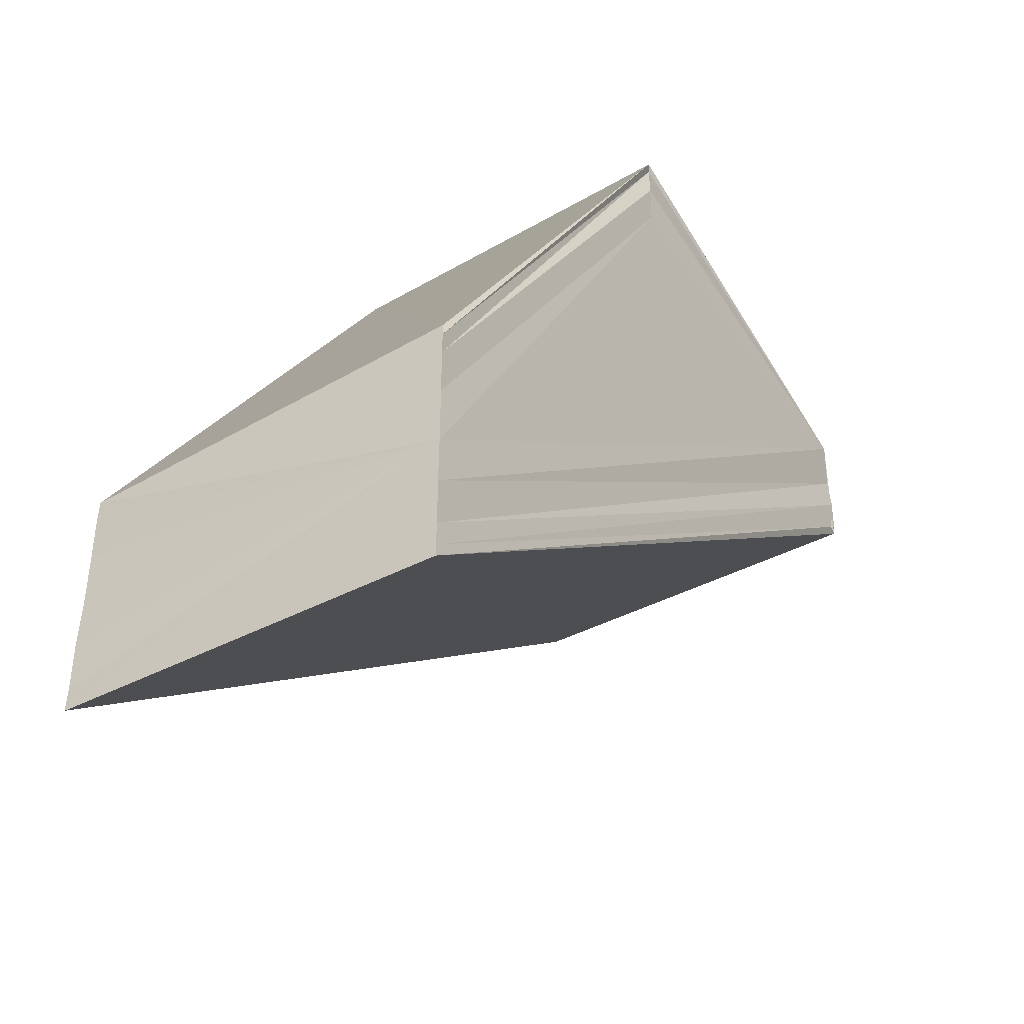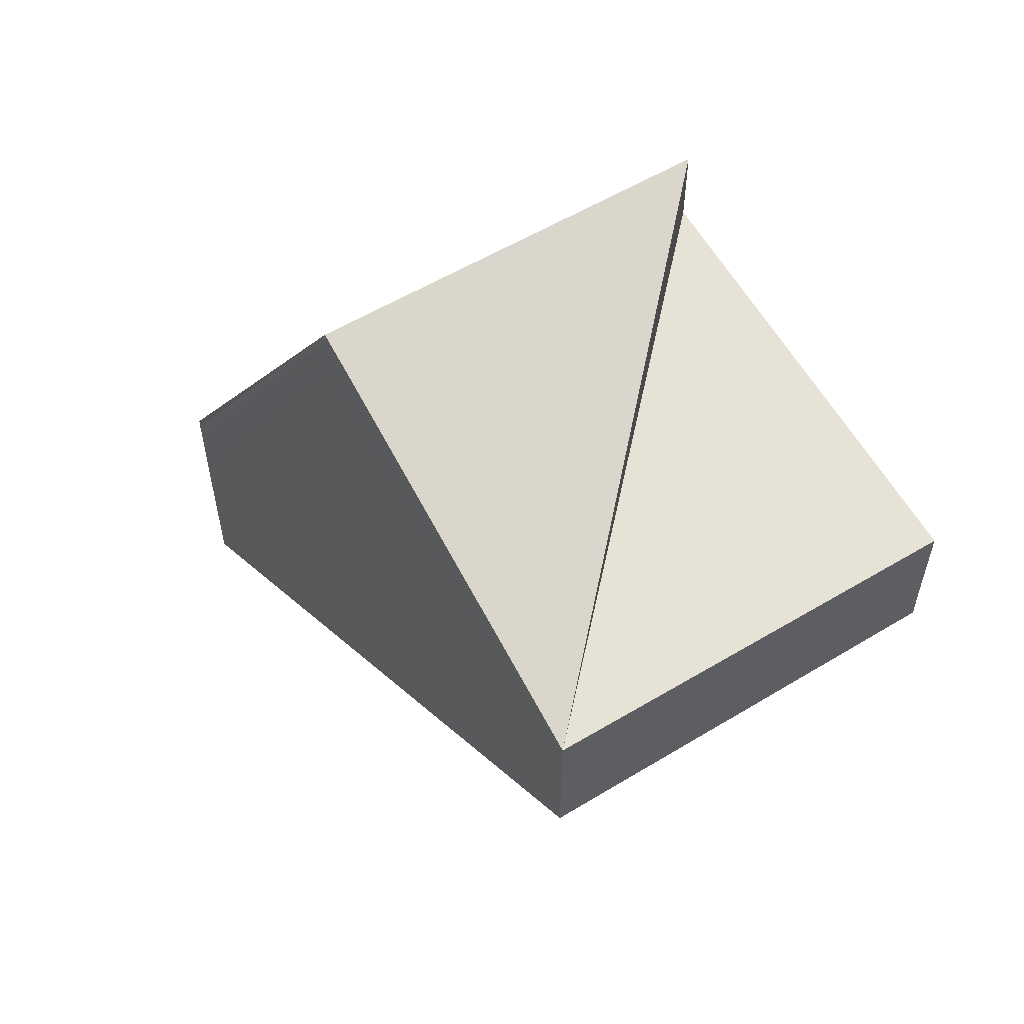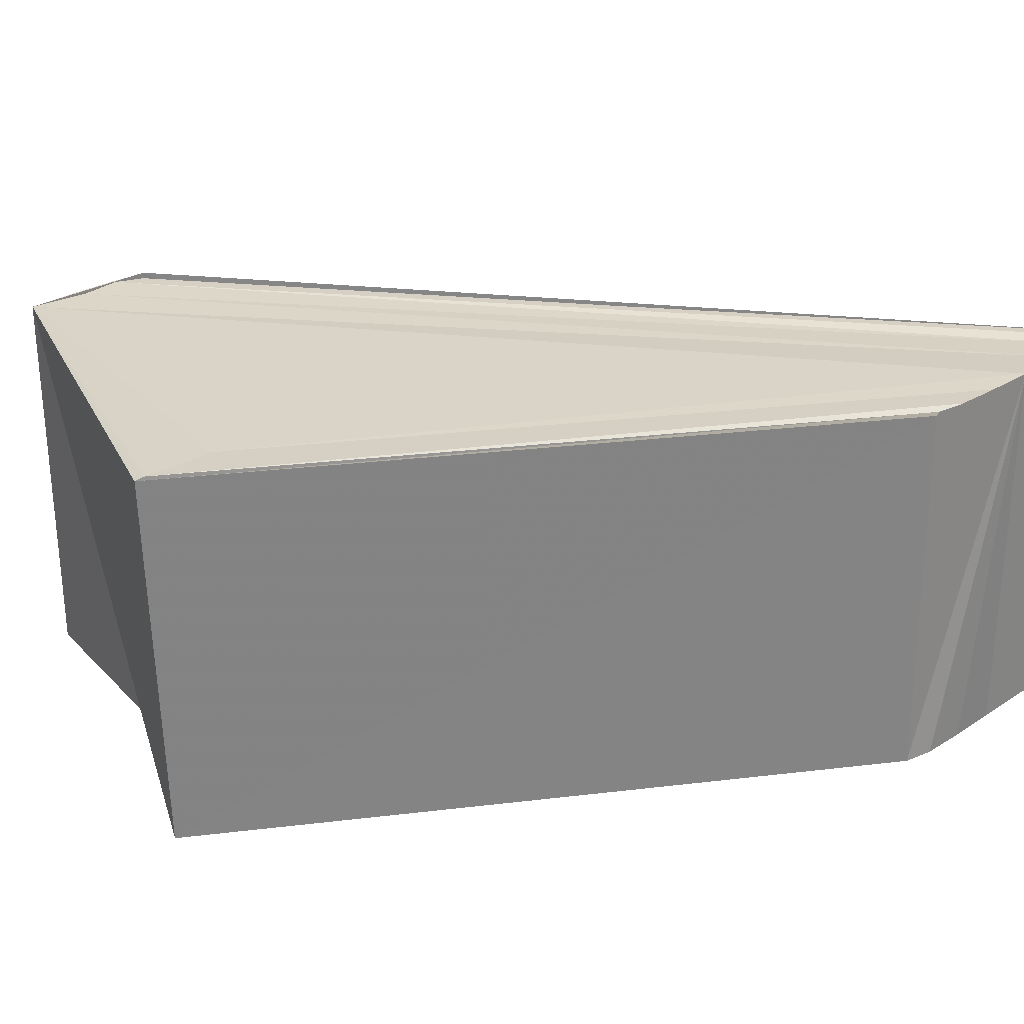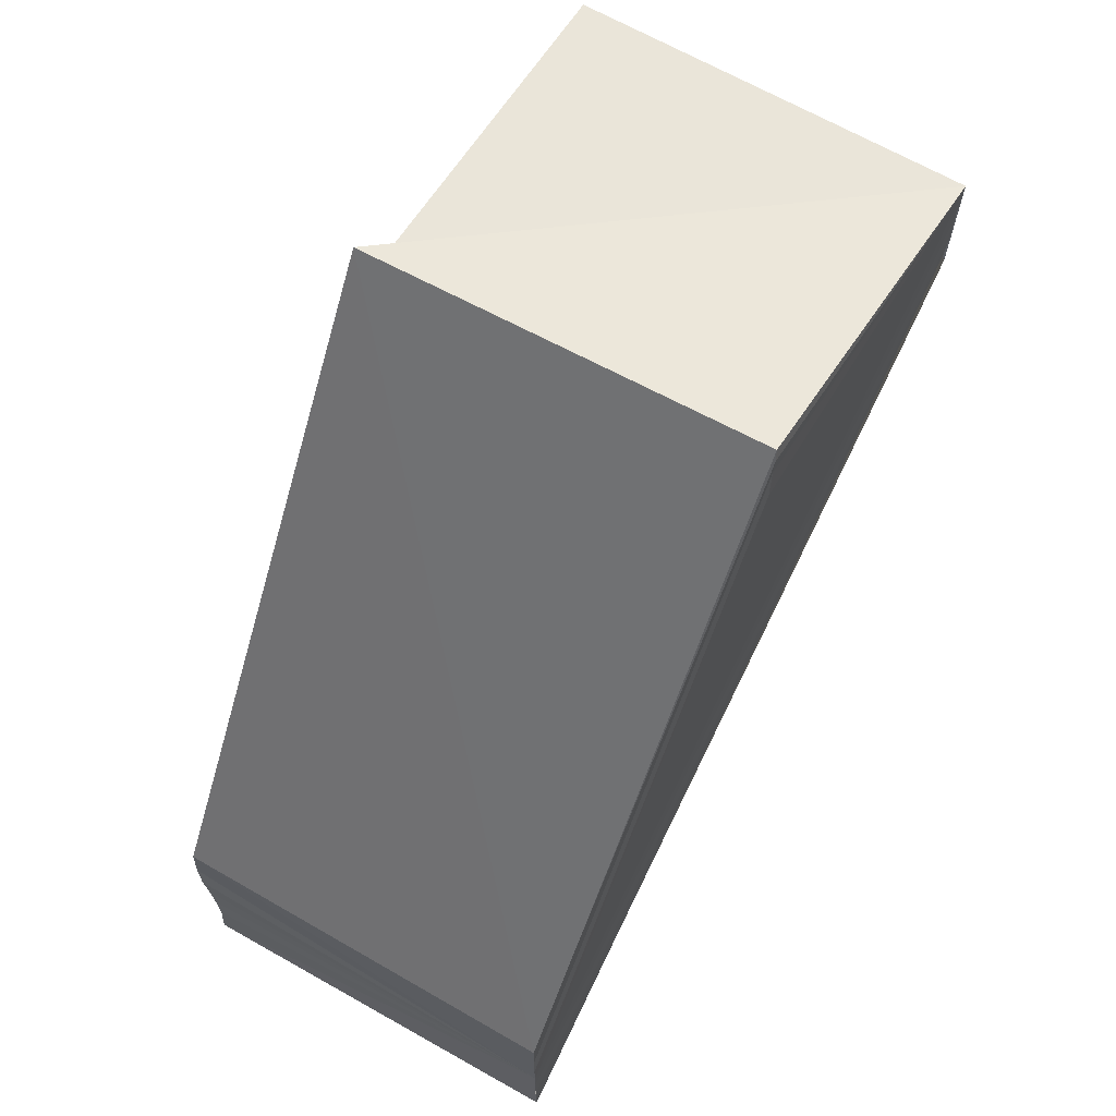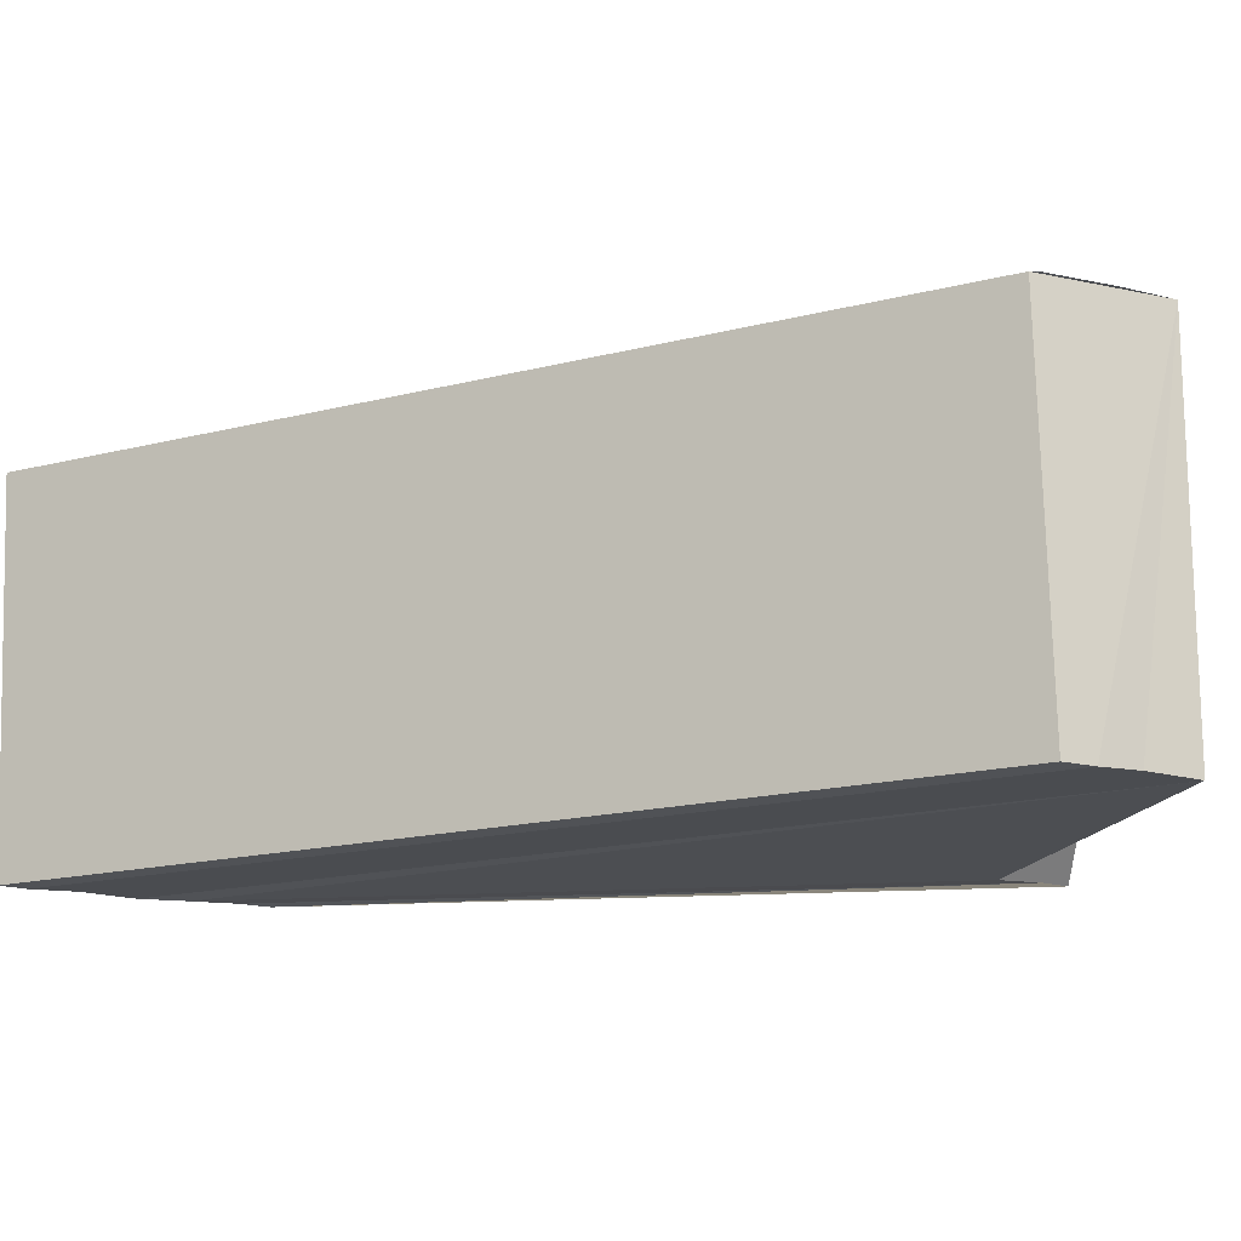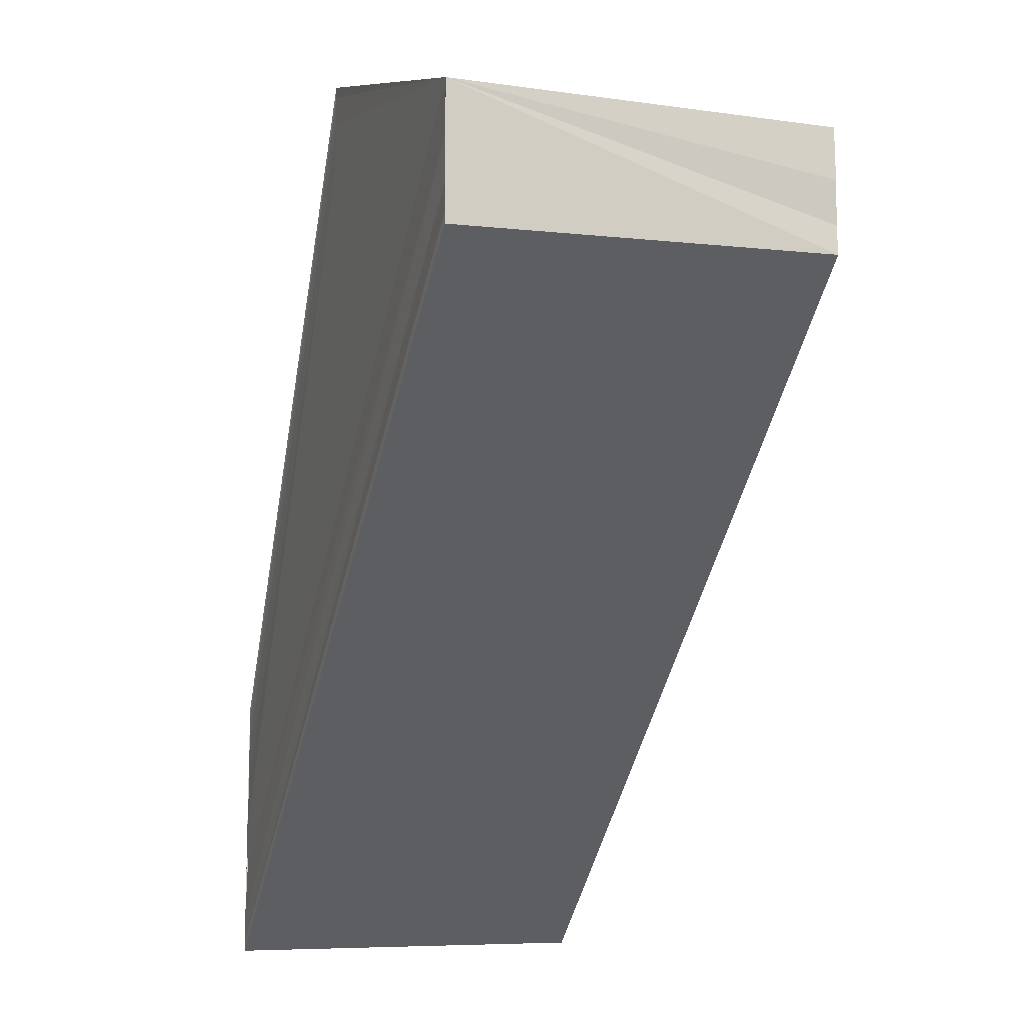
<metadata>
{"format":"obj","ext":"obj","renderer":"f3d","projection":"perspective","resolution":1024,"background":"white","views":[{"elev":-43.0,"azim":124.0,"up":"+Z"},{"elev":58.1,"azim":-121.9,"up":"+Z"},{"elev":28.8,"azim":47.7,"up":"+Y"},{"elev":67.1,"azim":120.0,"up":"+Z"},{"elev":-16.3,"azim":-113.8,"up":"+Y"},{"elev":-11.6,"azim":-108.5,"up":"+Z"}]}
</metadata>
<code>
o 5523
v 2242 1866 7.315
v 2242 1866 7.314
v 2242 1866 7.299
v 2242 1866 7.313
v 2242 1866 7.298
v 2242 1866 7.312
v 2242 1866 7.297
v 2242 1866 7.316
v 2242 1866 7.301
v 2242 1866 7.315
v 2242 1866 7.318
v 2242 1866 7.318
v 2242 1866 7.302
v 2242 1866 7.302
v 2242 1866 7.316
v 2242 1866 7.302
v 2242 1866 7.301
v 2242 1866 7.315
v 2242 1866 7.299
v 2242 1866 7.314
v 2242 1866 7.298
v 2242 1866 7.313
v 2242 1866 7.297
v 2242 1866 7.312
v 2242 1866 7.296
v 2242 1866 7.315
v 2242 1866 7.313
v 2242 1866 7.314
v 2242 1866 7.315
v 2242 1866 7.315
v 2242 1866 7.318
v 2242 1866 7.319
v 2242 1866 7.303
v 2242 1866 7.312
v 2242 1866 7.312
v 2242 1866 7.312
v 2242 1866 7.296
v 2242 1866 7.312
v 2242 1866 7.296
v 2242 1866 7.314
v 2242 1866 7.298
v 2242 1866 7.297
v 2242 1866 7.313
v 2242 1866 7.296
v 2242 1866 7.312
v 2242 1866 7.296
v 2242 1866 7.312
v 2242 1866 7.296
v 2242 1866 7.299
v 2242 1866 7.296
v 2242 1866 7.296
v 2242 1866 7.297
v 2242 1866 7.298
v 2242 1866 7.299
v 2242 1866 7.301
v 2242 1866 7.302
v 2242 1866 7.302
v 2242 1866 7.303
v 2242 1866 7.318
v 2242 1866 7.302
v 2242 1866 7.316
v 2242 1866 7.301
v 2242 1866 7.318
v 2242 1866 7.302
v 2242 1866 7.318
v 2242 1866 7.302
v 2242 1866 7.319
v 2242 1866 7.319
v 2242 1866 7.303
v 2242 1866 7.319
v 2242 1866 7.315
v 2242 1866 7.315
v 2242 1866 7.316
f 1 2 3
f 2 4 5
f 4 6 7
f 8 1 9
f 10 8 11
f 12 11 13
f 13 11 14
f 11 15 16
f 14 15 17
f 17 18 19
f 19 20 21
f 21 22 23
f 23 24 25
f 26 24 27
f 26 27 28
f 29 28 30
f 26 11 31
f 29 31 32
f 32 31 33
f 26 34 35
f 36 34 37
f 37 38 39
f 40 26 41
f 42 40 41
f 43 40 42
f 44 43 42
f 45 43 44
f 46 45 44
f 47 45 48
f 41 26 49
f 49 50 51
f 49 52 50
f 49 53 52
f 49 54 53
f 49 55 54
f 49 56 55
f 49 57 56
f 58 59 57
f 49 58 60
f 26 61 49
f 49 61 62
f 26 63 61
f 61 63 62
f 62 63 64
f 26 65 63
f 63 65 64
f 64 65 66
f 65 67 66
f 66 68 69
f 10 70 65
f 71 72 73

</code>
